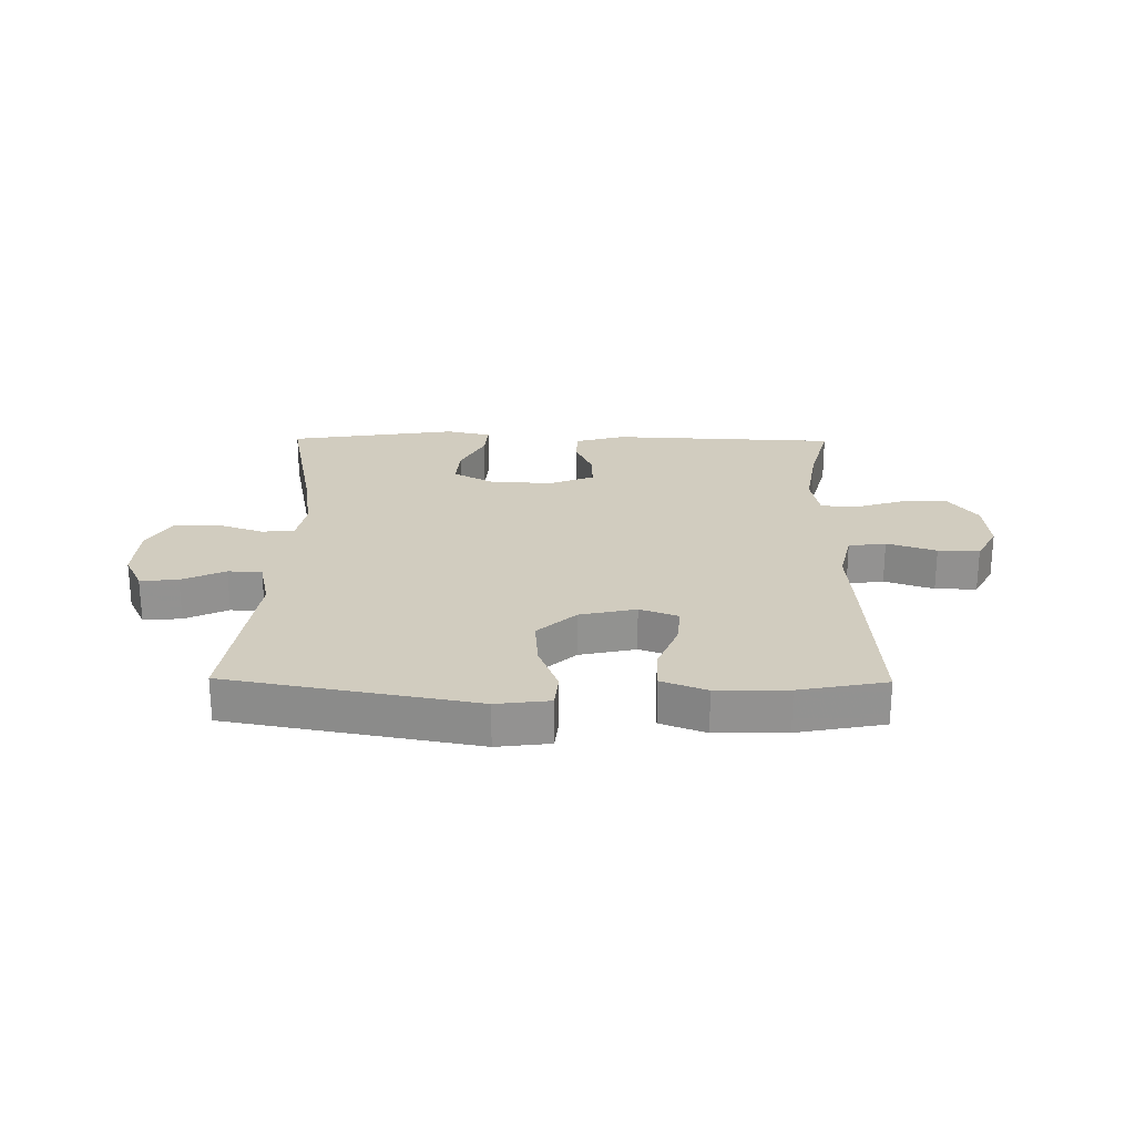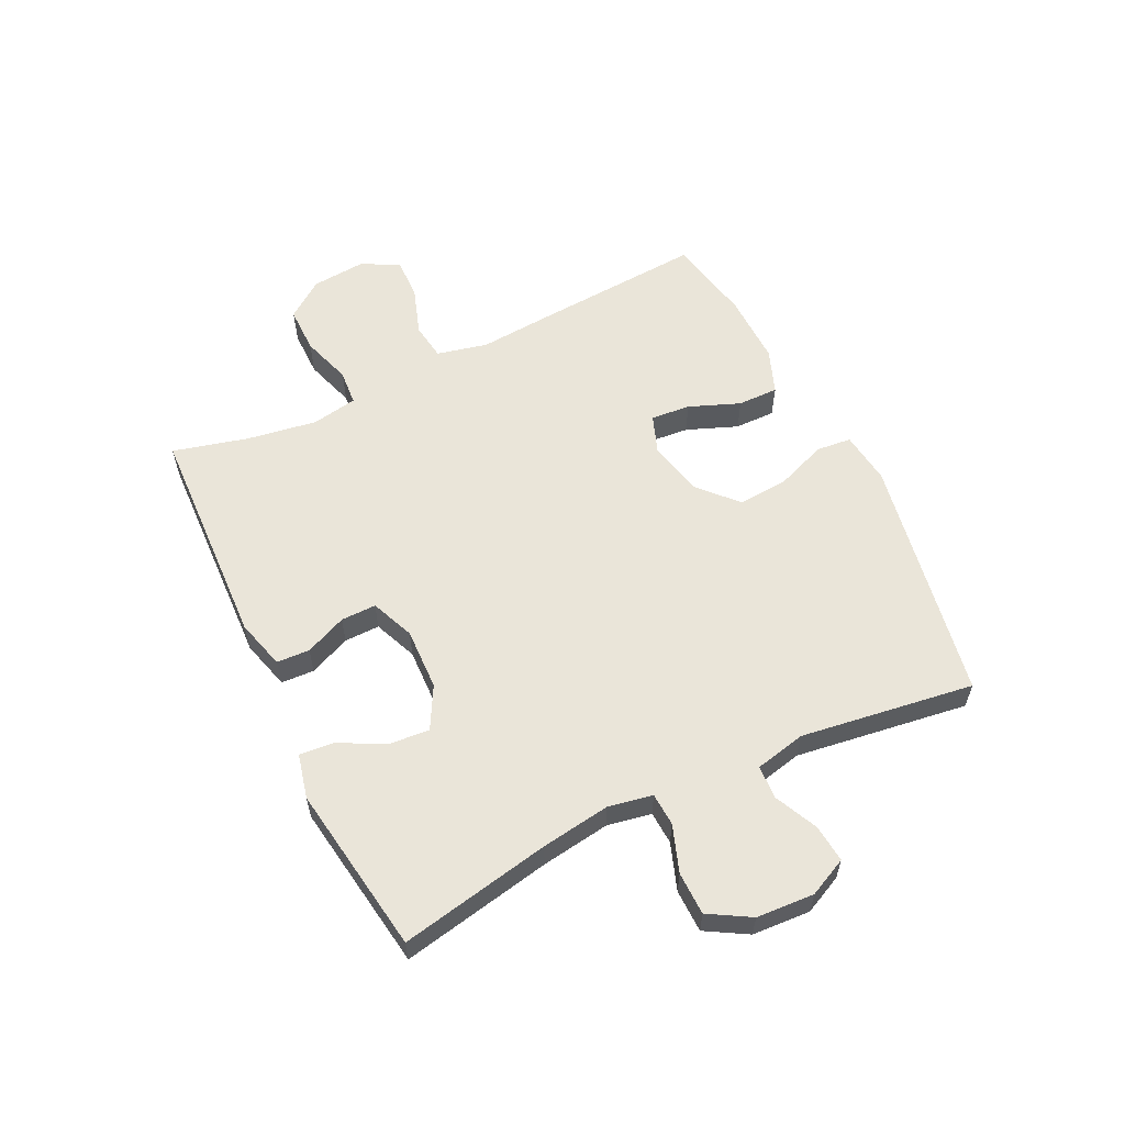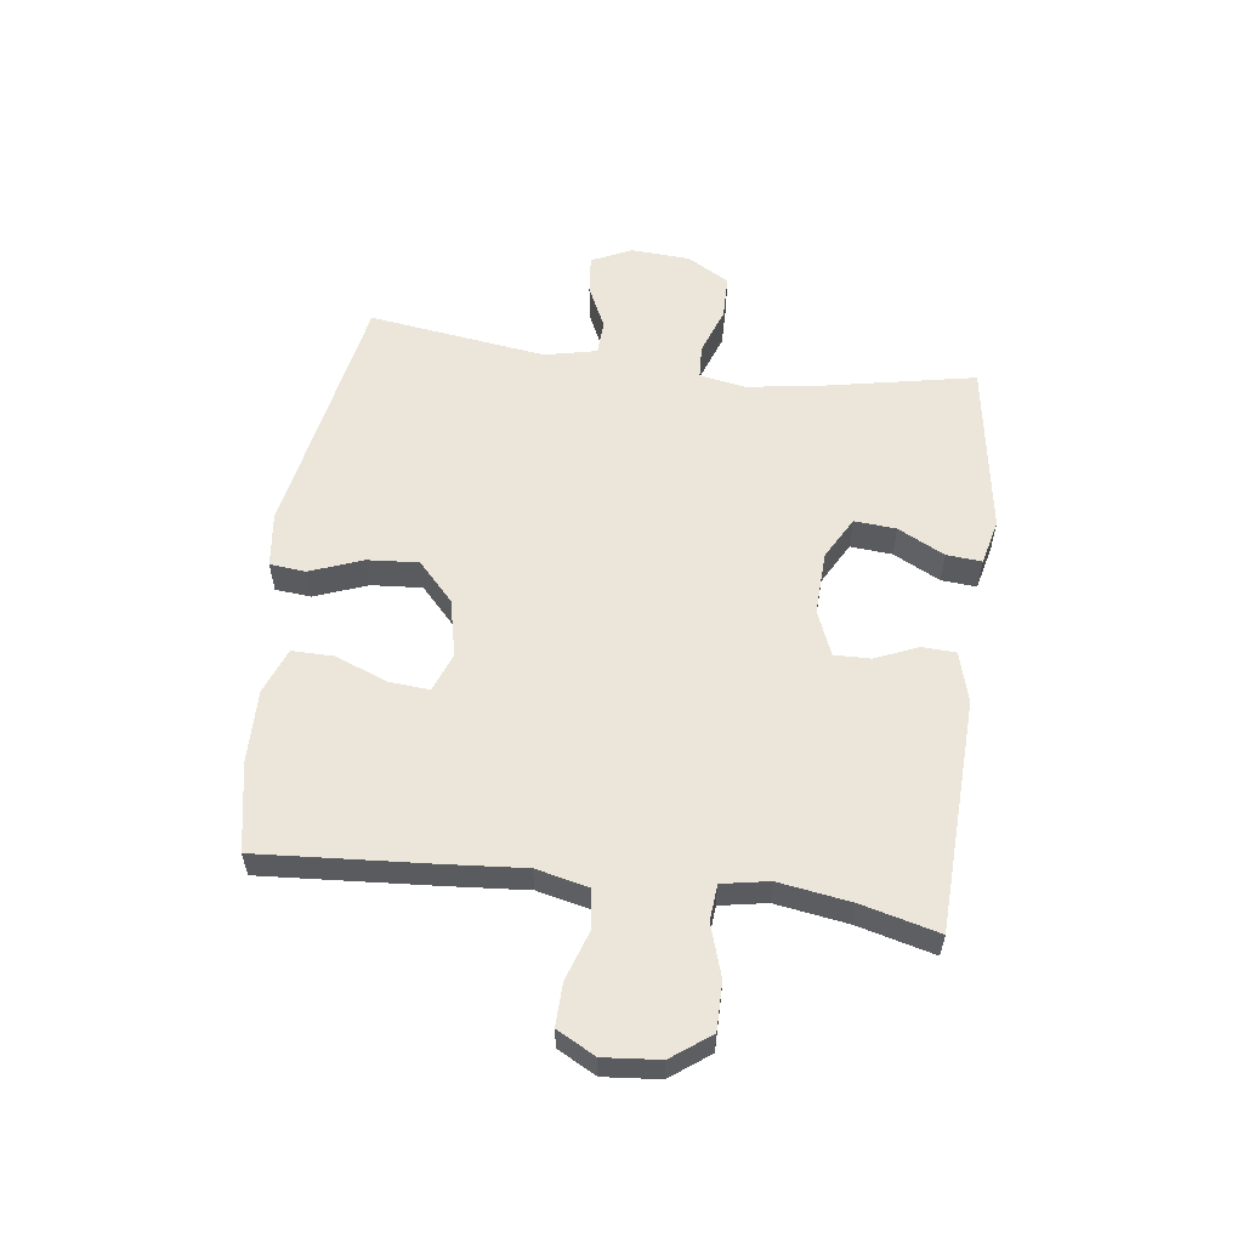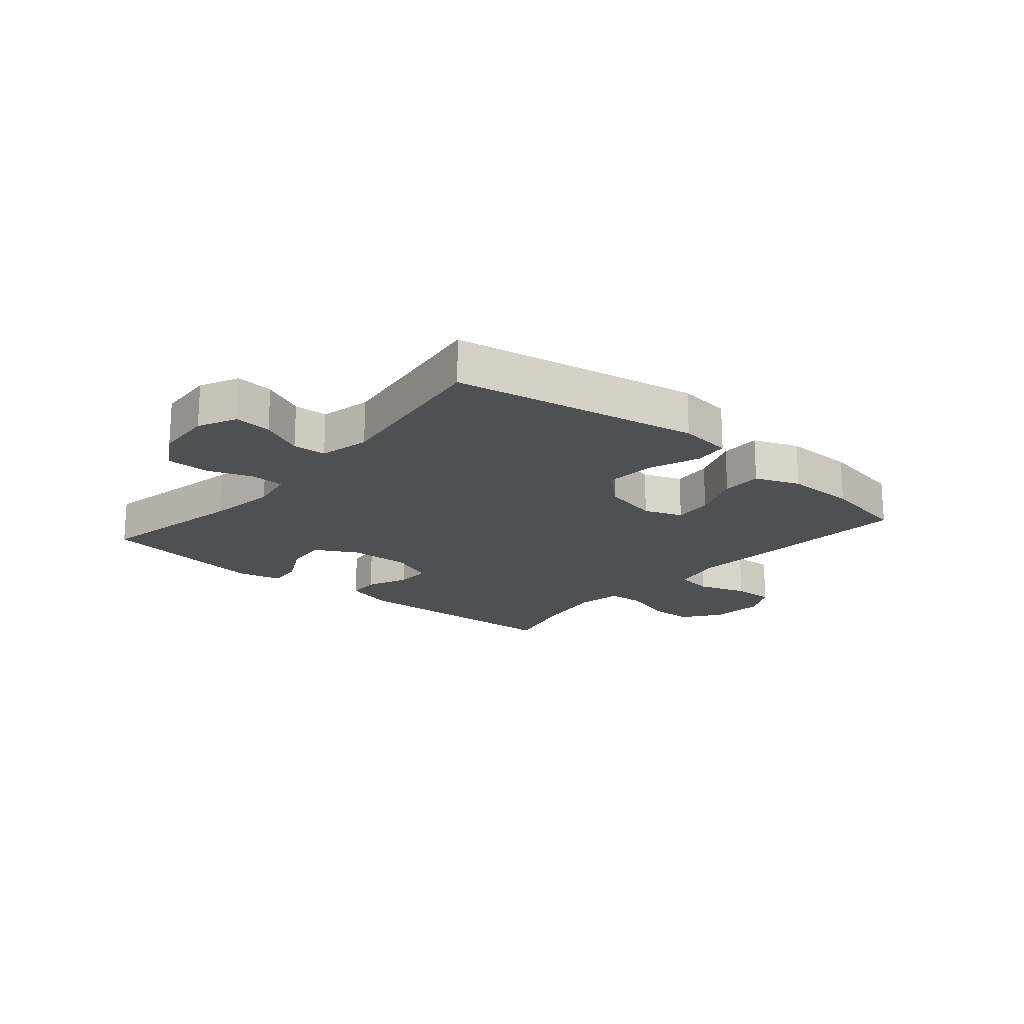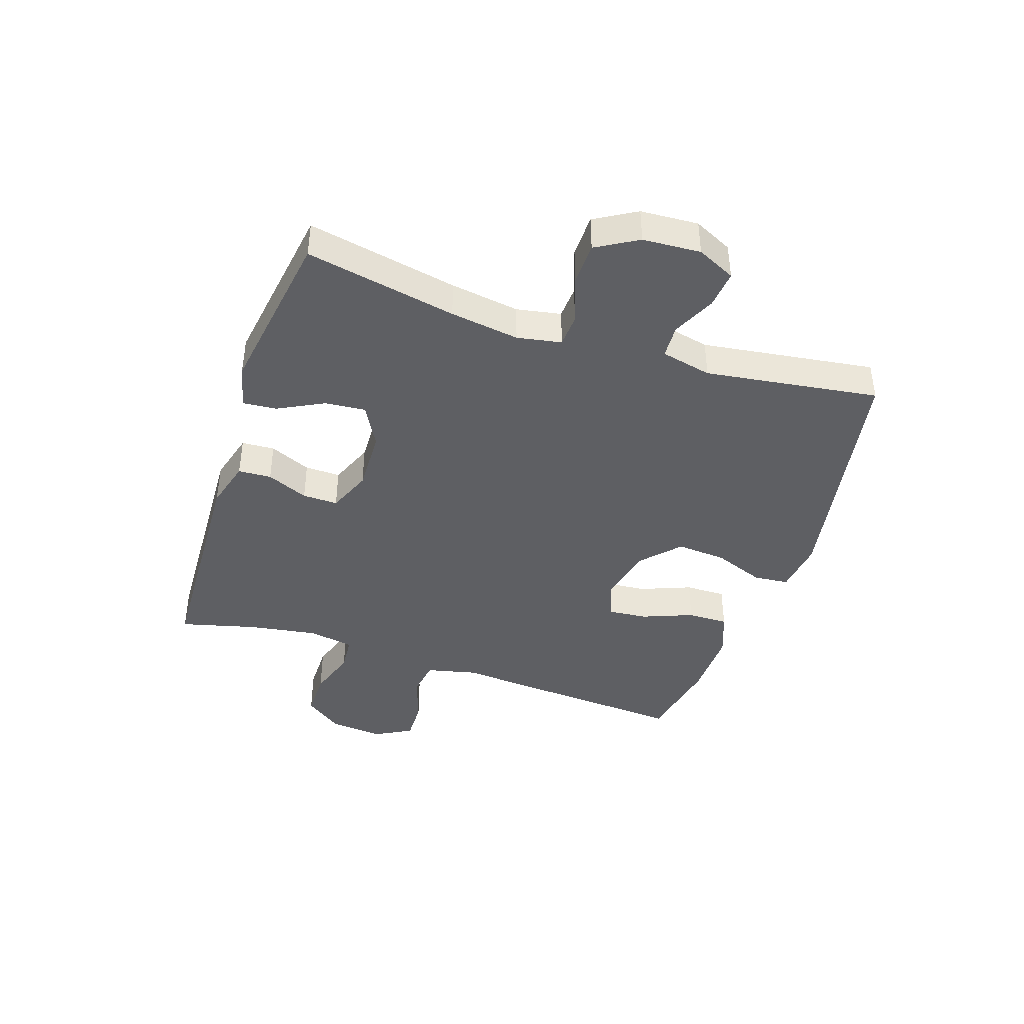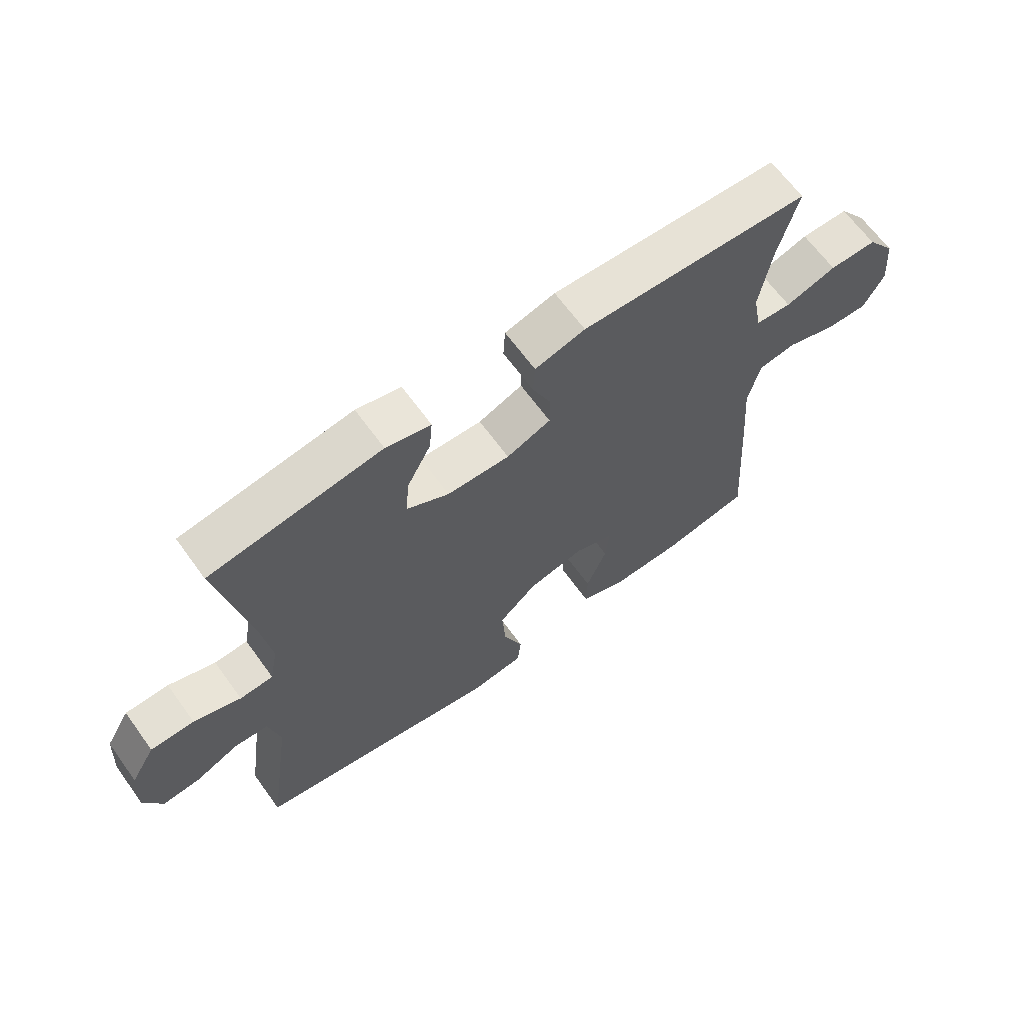
<metadata>
{"format":"obj","ext":"obj","renderer":"f3d","projection":"perspective","resolution":1024,"background":"white","views":[{"elev":24.0,"azim":-179.3,"up":"+Y"},{"elev":58.4,"azim":64.0,"up":"+Y"},{"elev":57.1,"azim":-82.7,"up":"+Y"},{"elev":-18.9,"azim":139.6,"up":"+Y"},{"elev":-41.7,"azim":71.5,"up":"+Y"},{"elev":65.3,"azim":144.1,"up":"+Z"}]}
</metadata>
<code>
v -0.5 0.07 0.5
v -0.117 0.07 0.517
v -0.033 0.07 0.494
v -0.03 0.07 0.438
v -0.06 0.07 0.368
v -0.061 0.07 0.308
v 0.013 0.07 0.278
v 0.118 0.07 0.282
v 0.189 0.07 0.321
v 0.183 0.07 0.39
v 0.143 0.07 0.467
v 0.138 0.07 0.525
v 0.213 0.07 0.543
v 0.5 0.07 0.5
v 0.45 0.07 0.244
v 0.433 0.07 0.127
v 0.447 0.07 0.052
v 0.503 0.07 0.049
v 0.582 0.07 0.077
v 0.655 0.07 0.076
v 0.696 0.07 0.006
v 0.702 0.07 -0.092
v 0.671 0.07 -0.157
v 0.607 0.07 -0.151
v 0.534 0.07 -0.117
v 0.477 0.07 -0.12
v 0.458 0.07 -0.206
v 0.5 0.07 -0.5
v 0.083 0.07 -0.576
v -0.007 0.07 -0.565
v -0.013 0.07 -0.506
v 0.02 0.07 -0.419
v 0.026 0.07 -0.335
v -0.038 0.07 -0.276
v -0.133 0.07 -0.255
v -0.198 0.07 -0.279
v -0.192 0.07 -0.346
v -0.158 0.07 -0.432
v -0.157 0.07 -0.501
v -0.233 0.07 -0.53
v -0.353 0.07 -0.528
v -0.5 0.07 -0.5
v -0.481 0.07 -0.215
v -0.471 0.07 -0.085
v -0.491 0.07 0.001
v -0.554 0.07 0.01
v -0.637 0.07 -0.018
v -0.707 0.07 -0.02
v -0.741 0.07 0.043
v -0.733 0.07 0.135
v -0.686 0.07 0.199
v -0.607 0.07 0.199
v -0.522 0.07 0.172
v -0.462 0.07 0.177
v -0.448 0.07 0.254
v -0.467 0.07 0.373
v -0.5 0 0.5
v -0.117 0 0.517
v -0.033 0 0.494
v -0.03 0 0.438
v -0.06 0 0.368
v -0.061 0 0.308
v 0.013 0 0.278
v 0.118 0 0.282
v 0.189 0 0.321
v 0.183 0 0.39
v 0.143 0 0.467
v 0.138 0 0.525
v 0.213 0 0.543
v 0.5 0 0.5
v 0.45 0 0.244
v 0.433 0 0.127
v 0.447 0 0.052
v 0.503 0 0.049
v 0.582 0 0.077
v 0.655 0 0.076
v 0.696 0 0.006
v 0.702 0 -0.092
v 0.671 0 -0.157
v 0.607 0 -0.151
v 0.534 0 -0.117
v 0.477 0 -0.12
v 0.458 0 -0.206
v 0.5 0 -0.5
v 0.083 0 -0.576
v -0.007 0 -0.565
v -0.013 0 -0.506
v 0.02 0 -0.419
v 0.026 0 -0.335
v -0.038 0 -0.276
v -0.133 0 -0.255
v -0.198 0 -0.279
v -0.192 0 -0.346
v -0.158 0 -0.432
v -0.157 0 -0.501
v -0.233 0 -0.53
v -0.353 0 -0.528
v -0.5 0 -0.5
v -0.481 0 -0.215
v -0.471 0 -0.085
v -0.491 0 0.001
v -0.554 0 0.01
v -0.637 0 -0.018
v -0.707 0 -0.02
v -0.741 0 0.043
v -0.733 0 0.135
v -0.686 0 0.199
v -0.607 0 0.199
v -0.522 0 0.172
v -0.462 0 0.177
v -0.448 0 0.254
v -0.467 0 0.373
f 50 51 52 53
f 50 53 54
f 49 50 54
f 46 47 48 49
f 45 46 49 54
f 44 45 54 55
f 42 43 44
f 41 42 44
f 40 41 44 55
f 37 38 39 40
f 36 37 40 55
f 29 30 31 32
f 27 28 29 32
f 26 27 32 33
f 22 23 24 25
f 22 25 26
f 21 22 26
f 18 19 20 21
f 17 18 21 26
f 16 17 26 33
f 12 13 14 15
f 10 11 12 15
f 9 10 15 16
f 8 9 16 33
f 2 3 4 5
f 56 1 2 5
f 56 5 6
f 35 36 55 56
f 34 35 56 6
f 7 8 33 34
f 6 7 34
f 109 108 107 106
f 110 109 106
f 110 106 105
f 105 104 103 102
f 110 105 102 101
f 111 110 101 100
f 100 99 98
f 100 98 97
f 111 100 97 96
f 96 95 94 93
f 111 96 93 92
f 88 87 86 85
f 88 85 84 83
f 89 88 83 82
f 81 80 79 78
f 82 81 78
f 82 78 77
f 77 76 75 74
f 82 77 74 73
f 89 82 73 72
f 71 70 69 68
f 71 68 67 66
f 72 71 66 65
f 89 72 65 64
f 61 60 59 58
f 61 58 57 112
f 62 61 112
f 112 111 92 91
f 62 112 91 90
f 90 89 64 63
f 90 63 62
f 1 57 58 2
f 2 58 59 3
f 3 59 60 4
f 4 60 61 5
f 5 61 62 6
f 6 62 63 7
f 7 63 64 8
f 8 64 65 9
f 9 65 66 10
f 10 66 67 11
f 11 67 68 12
f 12 68 69 13
f 13 69 70 14
f 14 70 71 15
f 15 71 72 16
f 16 72 73 17
f 17 73 74 18
f 18 74 75 19
f 19 75 76 20
f 20 76 77 21
f 21 77 78 22
f 22 78 79 23
f 23 79 80 24
f 24 80 81 25
f 25 81 82 26
f 26 82 83 27
f 27 83 84 28
f 28 84 85 29
f 29 85 86 30
f 30 86 87 31
f 31 87 88 32
f 32 88 89 33
f 33 89 90 34
f 34 90 91 35
f 35 91 92 36
f 36 92 93 37
f 37 93 94 38
f 38 94 95 39
f 39 95 96 40
f 40 96 97 41
f 41 97 98 42
f 42 98 99 43
f 43 99 100 44
f 44 100 101 45
f 45 101 102 46
f 46 102 103 47
f 47 103 104 48
f 48 104 105 49
f 49 105 106 50
f 50 106 107 51
f 51 107 108 52
f 52 108 109 53
f 53 109 110 54
f 54 110 111 55
f 55 111 112 56
f 56 112 57 1

</code>
